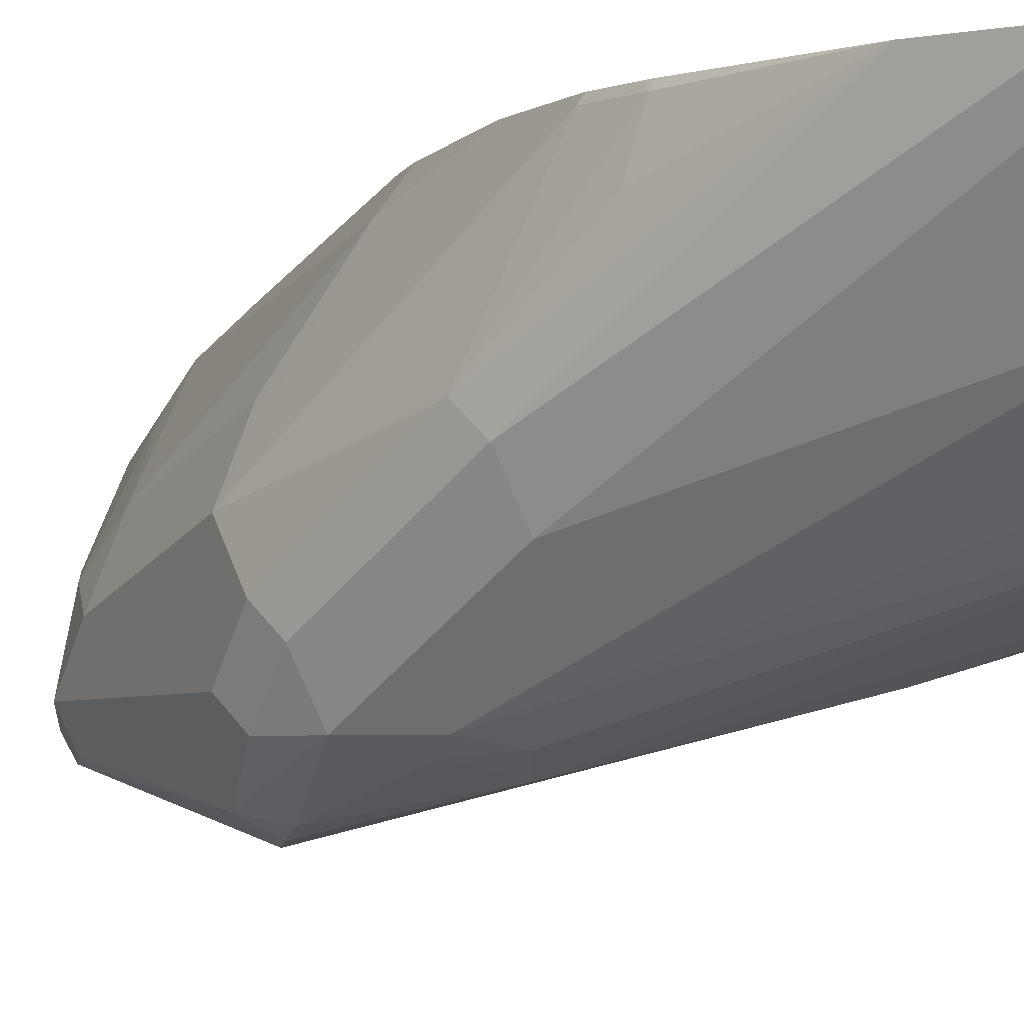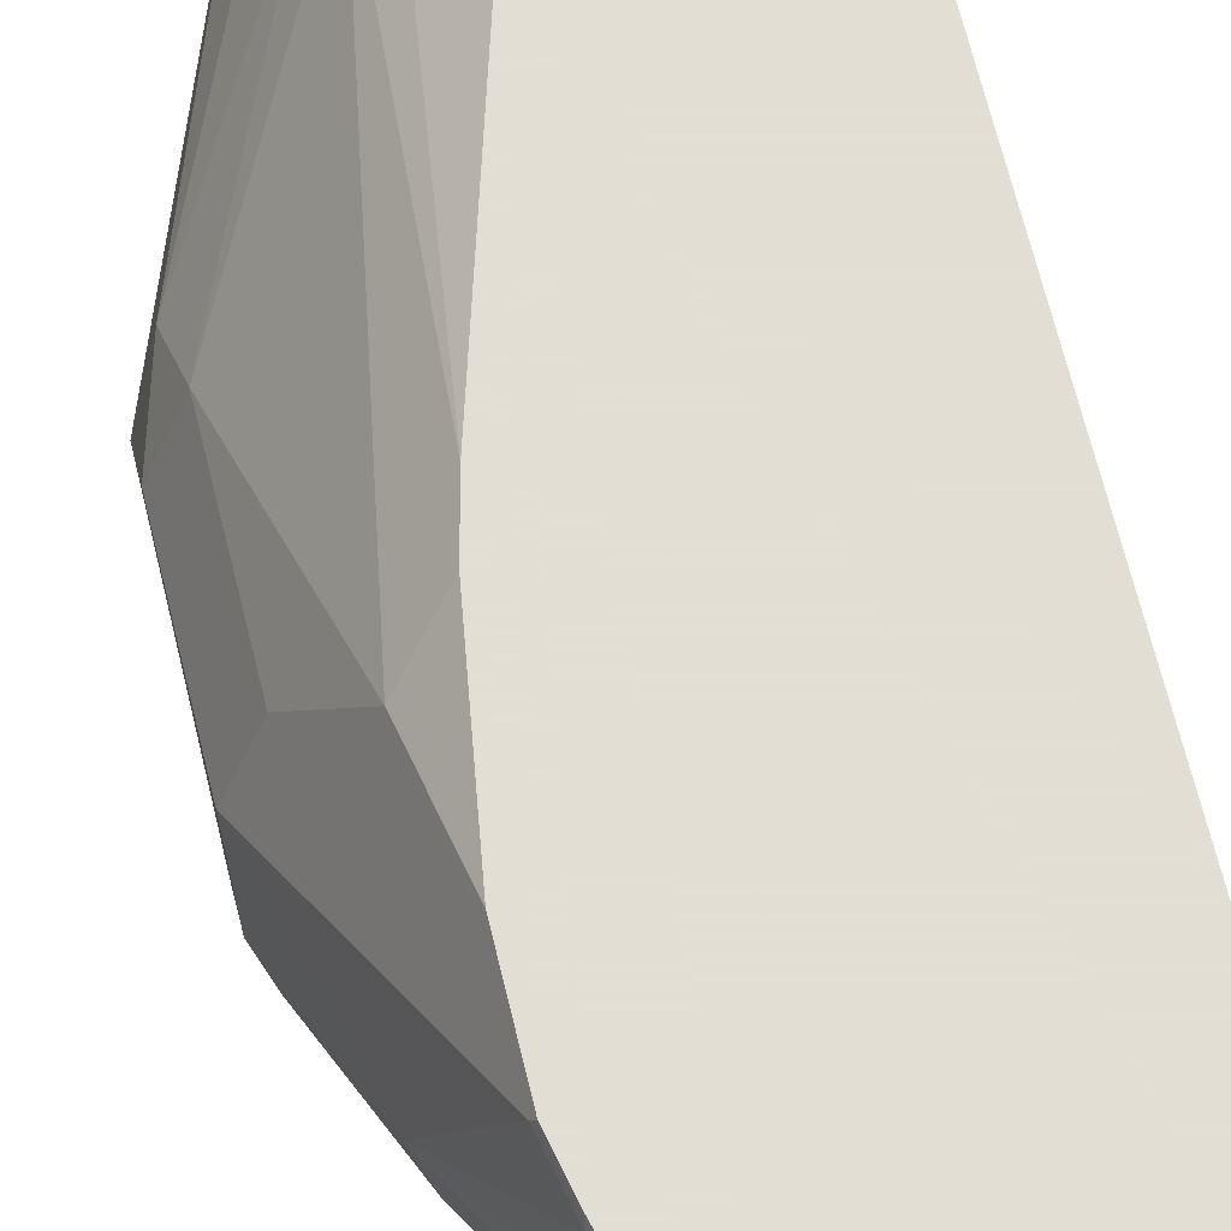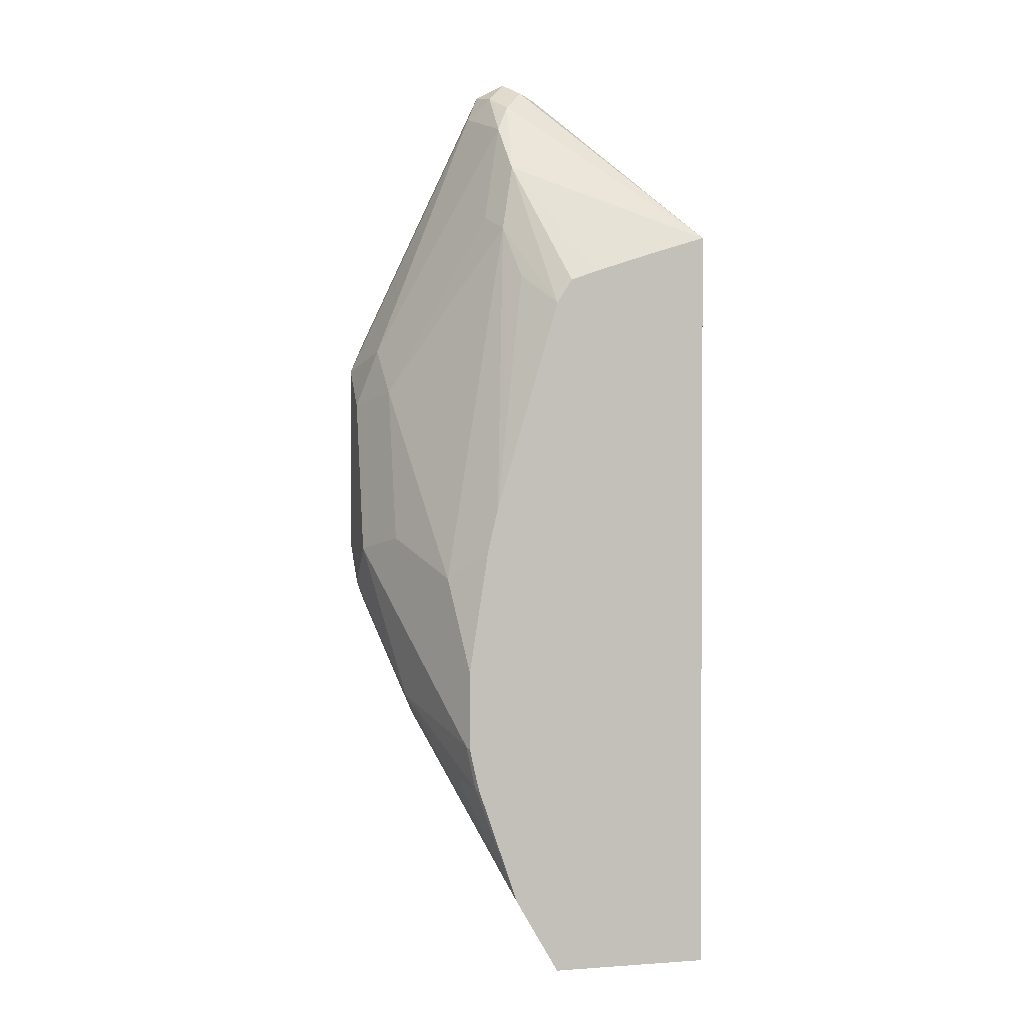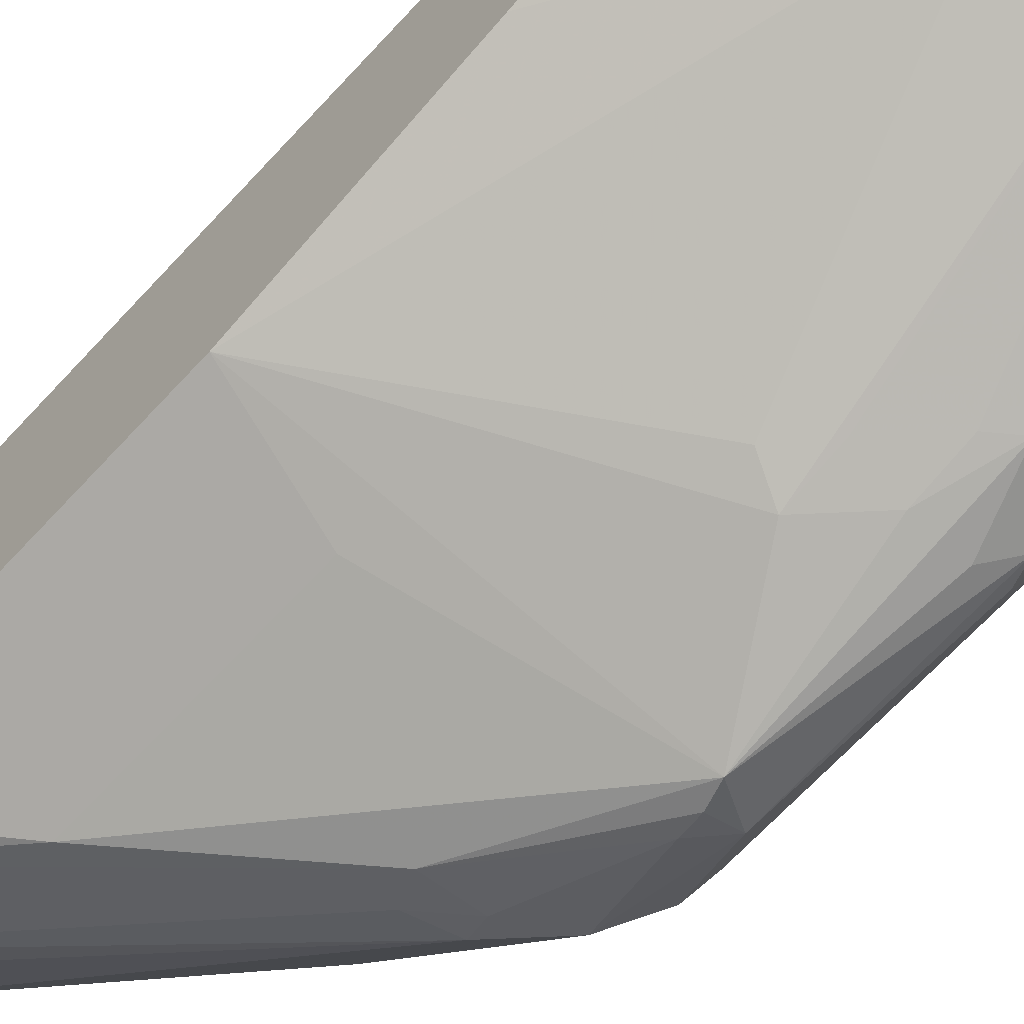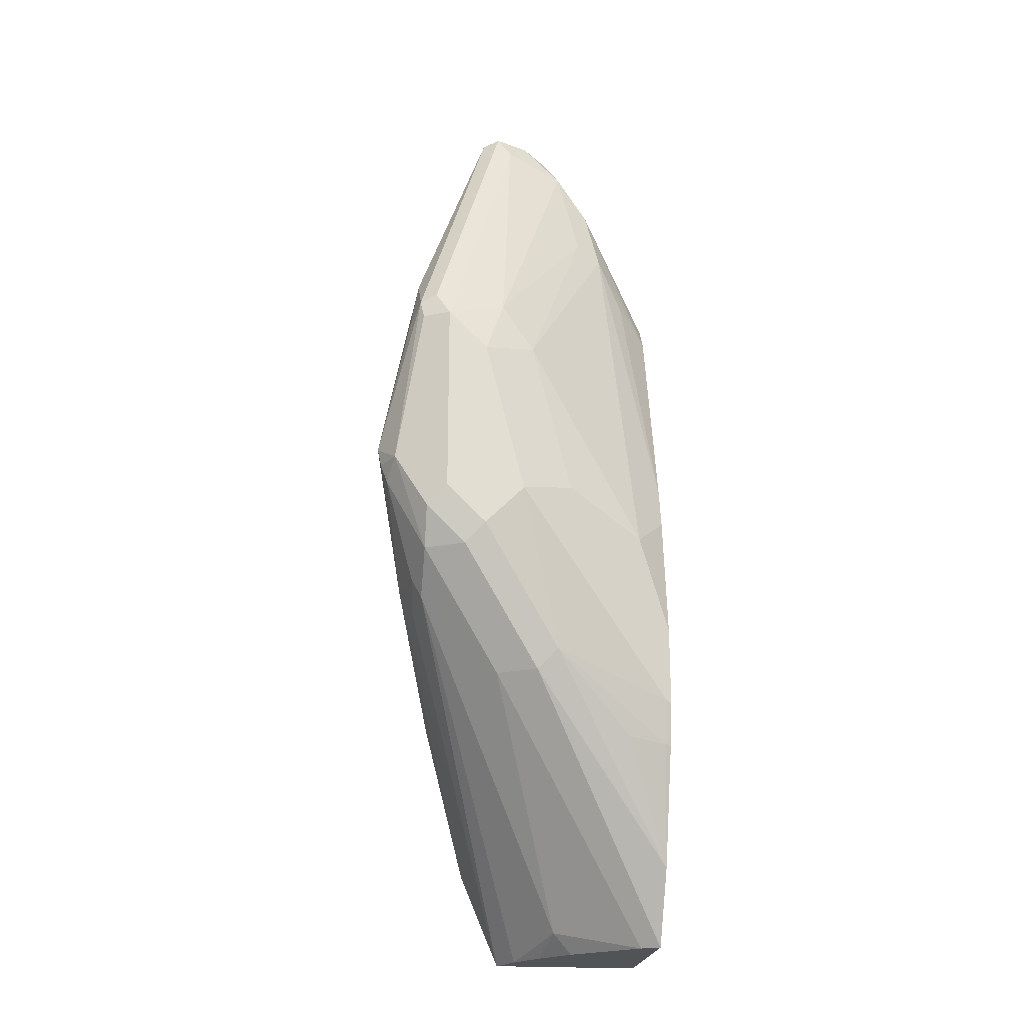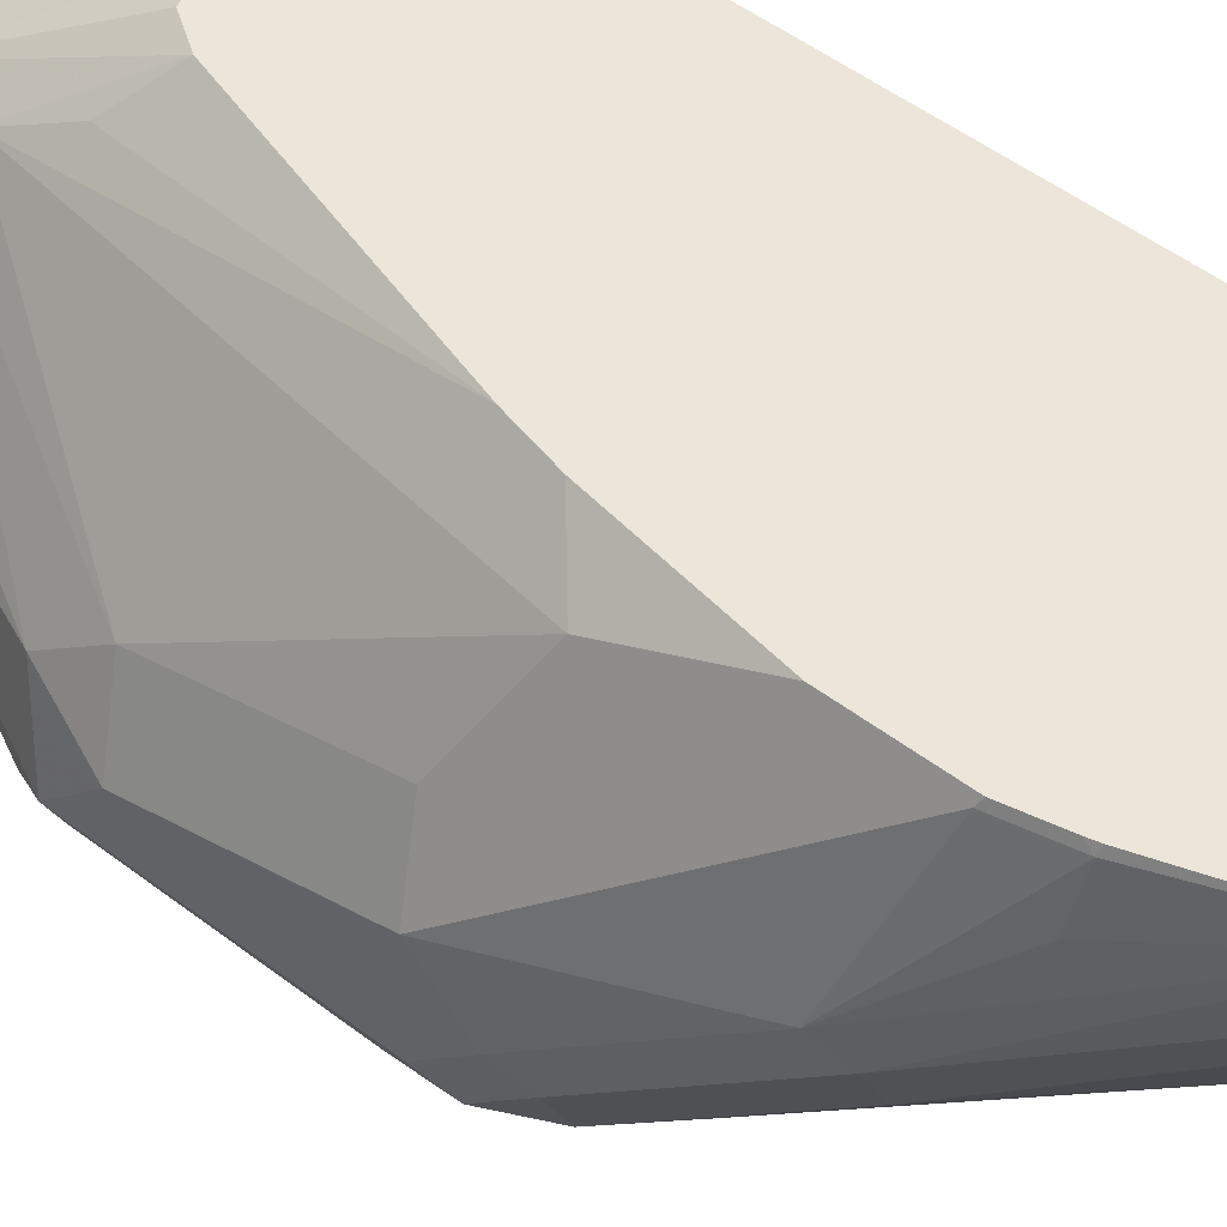
<metadata>
{"format":"obj","ext":"obj","renderer":"f3d","projection":"perspective","resolution":1024,"background":"white","views":[{"elev":-3.9,"azim":153.6,"up":"+Y"},{"elev":67.2,"azim":166.4,"up":"+Y"},{"elev":1.6,"azim":165.4,"up":"+Z"},{"elev":-65.9,"azim":-42.4,"up":"+Y"},{"elev":-21.7,"azim":83.1,"up":"+Z"},{"elev":48.5,"azim":130.7,"up":"+Y"}]}
</metadata>
<code>
v 0.3983 -0.3774 0.2725
v 0.3983 -0.3564 0.2516
v 0.3948 -0.3599 0.269
v 0.3878 -0.3459 0.283
v 0.3354 -0.3354 0.4193
v 0.3913 -0.3843 0.2865
v 0.3913 -0.3913 0.2725
v 0.3983 -0.3774 0.1678
v 0.3843 -0.3285 0.2586
v 0.3983 -0.3354 0.1678
v 0.3354 -0.2935 0.3564
v 0.3249 -0.304 0.4088
v 0.3249 -0.325 0.4298
v 0.3284 -0.3424 0.4333
v 0.3878 -0.3931 0.283
v 0.3843 -0.4053 0.1887
v 0.3913 -0.3913 0.1678
v 0.3931 -0.3878 0.1573
v 0.3983 -0.3564 0.1468
v 0.3284 -0.2795 0.3494
v 0.3843 -0.3075 0.1747
v 0.3634 -0.2656 0.1538
v 0.3774 -0.3145 0.08388
v 0.3564 -0.2516 0.06294
v 0.3634 -0.2656 0.1328
v 0.3215 -0.2865 0.3843
v 0.318 -0.311 0.4228
v 0.3145 -0.3354 0.4403
v 0.3249 -0.3512 0.4298
v 0.3669 -0.3931 0.304
v 0.3774 -0.3983 0.2725
v 0.3669 -0.4141 0.1992
v 0.3704 -0.4123 0.1887
v 0.3721 -0.4088 0.1782
v 0.3826 -0.3878 0.1363
v 0.3931 -0.3669 0.1363
v 0.3721 -0.325 0.07339
v 0.3215 -0.2656 0.3214
v 0.3055 -0.2487 0.3055
v 0.3249 -0.283 0.3669
v 0.3392 -0.2487 0.1925
v 0.3564 -0.2516 0.1048
v 0.3549 -0.2487 0.1034
v 0.3444 -0.2487 0.1707
v 0.3283 -0.2487 -0.02385
v 0.3564 -0.2725 0.04194
v 0.3512 -0.2516 0.03933
v 0.3508 -0.2487 0.04283
v 0.3549 -0.2487 0.06146
v 0.2973 -0.2487 0.3182
v 0.2828 -0.2487 0.3235
v 0.2511 -0.2487 0.3339
v 0.2211 -0.2487 0.3433
v 0.3075 -0.3215 0.4333
v 0.304 -0.3459 0.435
v 0.3145 -0.3494 0.4333
v 0.2988 -0.325 0.4298
v 0.3005 -0.3354 0.4333
v 0.3145 -0.3564 0.4193
v 0.3564 -0.3931 0.2961
v 0.3564 -0.3983 0.2725
v 0.2211 -0.3564 0.1792
v 0.2726 -0.3774 0.1678
v 0.2726 -0.3774 0.06294
v 0.3354 -0.3983 0.1258
v 0.3354 -0.3983 0.2516
v 0.359 -0.3931 0.1258
v 0.3616 -0.3878 0.1153
v 0.3407 -0.3669 0.07339
v 0.2778 -0.304 -0.05239
v 0.3616 -0.3459 0.07339
v 0.3055 -0.2487 -0.06323
v 0.3497 -0.2487 0.03859
v 0.2211 -0.3049 0.3307
v 0.2211 -0.2487 -0.06323
v 0.3005 -0.3494 0.4263
v 0.2211 -0.324 0.3211
v 0.2795 -0.3494 0.3843
v 0.3215 -0.3913 0.2586
v 0.3354 -0.3931 0.2752
v 0.2211 -0.3564 0.01144
v 0.2211 -0.3354 0.2839
v 0.2211 -0.3539 1.9e-06
v 0.2211 -0.3512 -0.01212
v 0.3424 -0.3913 0.1118
v 0.2211 -0.3297 -0.06323
v 0.2374 -0.3216 -0.06323
v 0.2376 -0.3215 -0.06323
v 0.2539 -0.3094 -0.06323
v 0.2723 -0.2936 -0.06323
v 0.2727 -0.2932 -0.06323
v 0.3005 -0.2586 -0.06323
v 0.2211 -0.3254 0.3195
v 0.2211 -0.3302 0.3075
v 0.2211 -0.3331 0.2947
f 53 74 58
f 39 53 52
f 39 52 51
f 39 51 50
f 45 73 47
f 45 47 46
f 47 73 48
f 39 75 53
f 53 58 57
f 53 94 93
f 53 75 86
f 53 86 84
f 53 84 83
f 53 83 81
f 53 81 62
f 53 62 82
f 53 82 95
f 53 95 94
f 53 93 77
f 53 57 54
f 39 72 75
f 37 71 72
f 39 73 45
f 32 65 33
f 53 77 74
f 32 61 66
f 32 66 62
f 33 65 34
f 34 65 67
f 34 67 68
f 34 68 35
f 35 68 69
f 39 45 72
f 35 69 70
f 35 71 37
f 35 37 36
f 37 72 45
f 38 41 39
f 39 41 44
f 39 44 43
f 39 43 49
f 39 49 48
f 39 48 73
f 35 70 71
f 55 76 56
f 67 85 68
f 55 74 77
f 69 88 70
f 70 88 89
f 70 89 90
f 70 90 91
f 70 91 92
f 70 92 71
f 71 92 72
f 72 92 91
f 72 91 90
f 72 90 89
f 72 89 88
f 72 88 87
f 72 87 86
f 72 86 75
f 76 77 93
f 76 93 78
f 78 93 94
f 78 94 95
f 32 64 65
f 68 88 69
f 68 87 88
f 68 86 87
f 68 85 86
f 55 77 76
f 56 76 59
f 59 76 78
f 78 95 82
f 59 79 66
f 59 66 80
f 59 80 60
f 60 80 66
f 60 66 61
f 55 58 74
f 62 81 64
f 62 66 79
f 62 79 78
f 62 78 82
f 64 81 83
f 64 83 84
f 64 84 65
f 65 85 67
f 65 84 86
f 65 86 85
f 62 64 63
f 32 63 64
f 59 78 79
f 30 59 60
f 7 15 16
f 8 17 18
f 8 18 36
f 8 36 19
f 9 20 11
f 9 10 21
f 9 22 20
f 10 19 23
f 10 23 24
f 10 24 25
f 10 25 22
f 10 22 21
f 11 20 26
f 11 26 12
f 12 26 27
f 12 27 13
f 13 28 14
f 13 27 28
f 14 28 29
f 6 29 15
f 6 14 29
f 6 15 7
f 5 13 14
f 32 62 63
f 1 2 3
f 1 3 4
f 1 4 5
f 1 5 14
f 1 14 6
f 1 6 7
f 1 7 16
f 1 16 17
f 15 30 31
f 1 17 8
f 1 19 10
f 1 10 2
f 2 9 4
f 2 4 3
f 2 10 9
f 4 9 11
f 4 11 12
f 4 12 5
f 5 12 13
f 1 8 19
f 15 31 32
f 9 21 22
f 15 29 30
f 24 49 43
f 24 43 42
f 26 50 51
f 26 51 52
f 26 52 53
f 26 53 27
f 26 40 39
f 26 39 50
f 27 54 28
f 24 48 49
f 27 53 54
f 28 56 29
f 15 32 16
f 28 57 58
f 28 58 55
f 29 56 59
f 29 59 30
f 30 60 61
f 30 61 32
f 30 32 31
f 28 55 56
f 24 47 48
f 28 54 57
f 23 46 47
f 23 47 24
f 16 32 33
f 16 33 34
f 16 34 35
f 16 18 17
f 18 35 36
f 19 36 37
f 19 37 23
f 20 38 39
f 20 39 40
f 16 35 18
f 20 22 41
f 20 41 38
f 22 25 24
f 22 24 42
f 22 42 43
f 22 43 44
f 22 44 41
f 23 37 45
f 20 40 26
f 23 45 46

</code>
